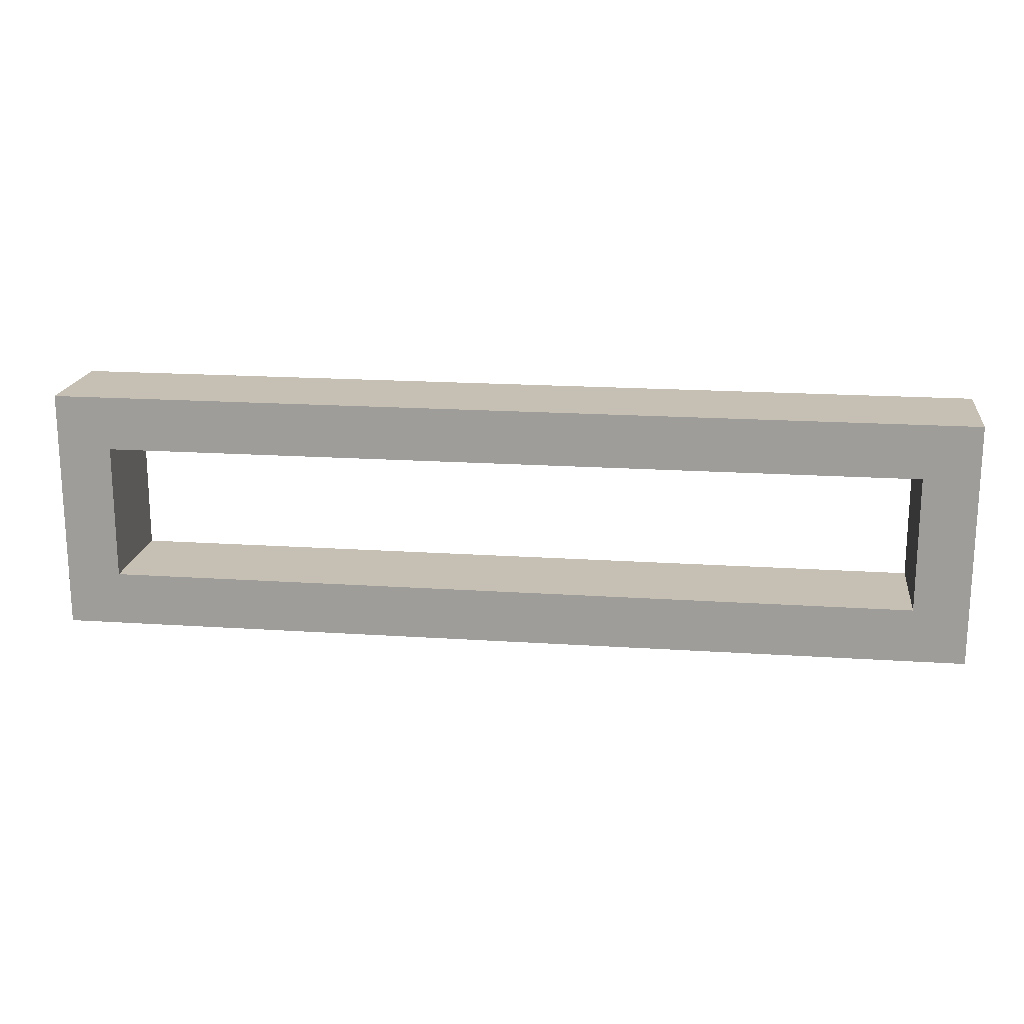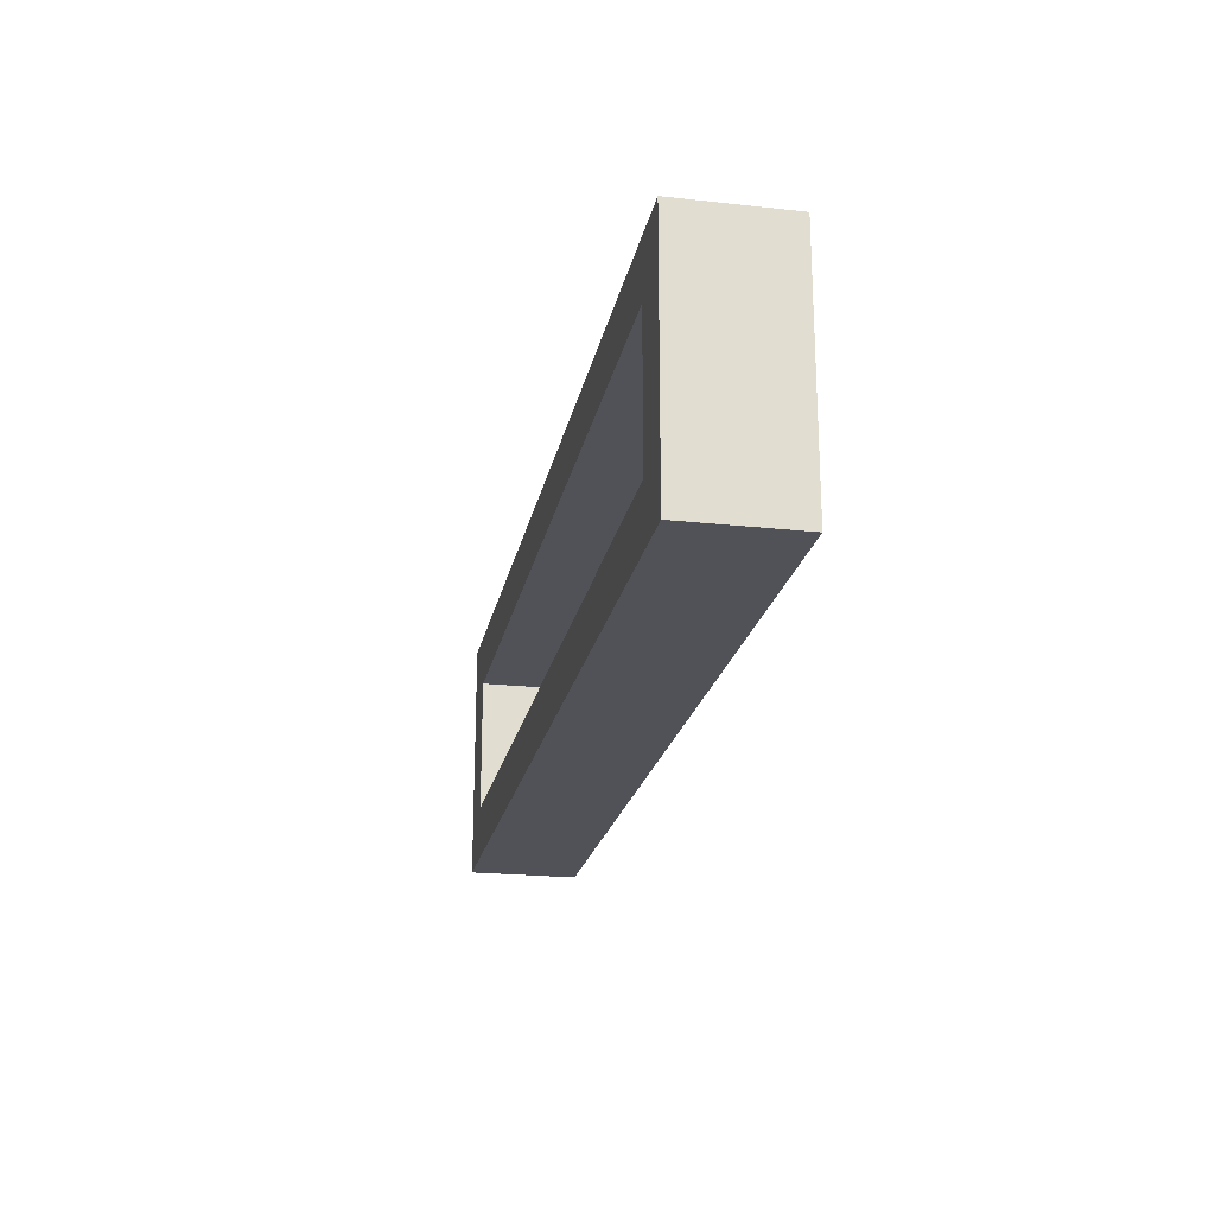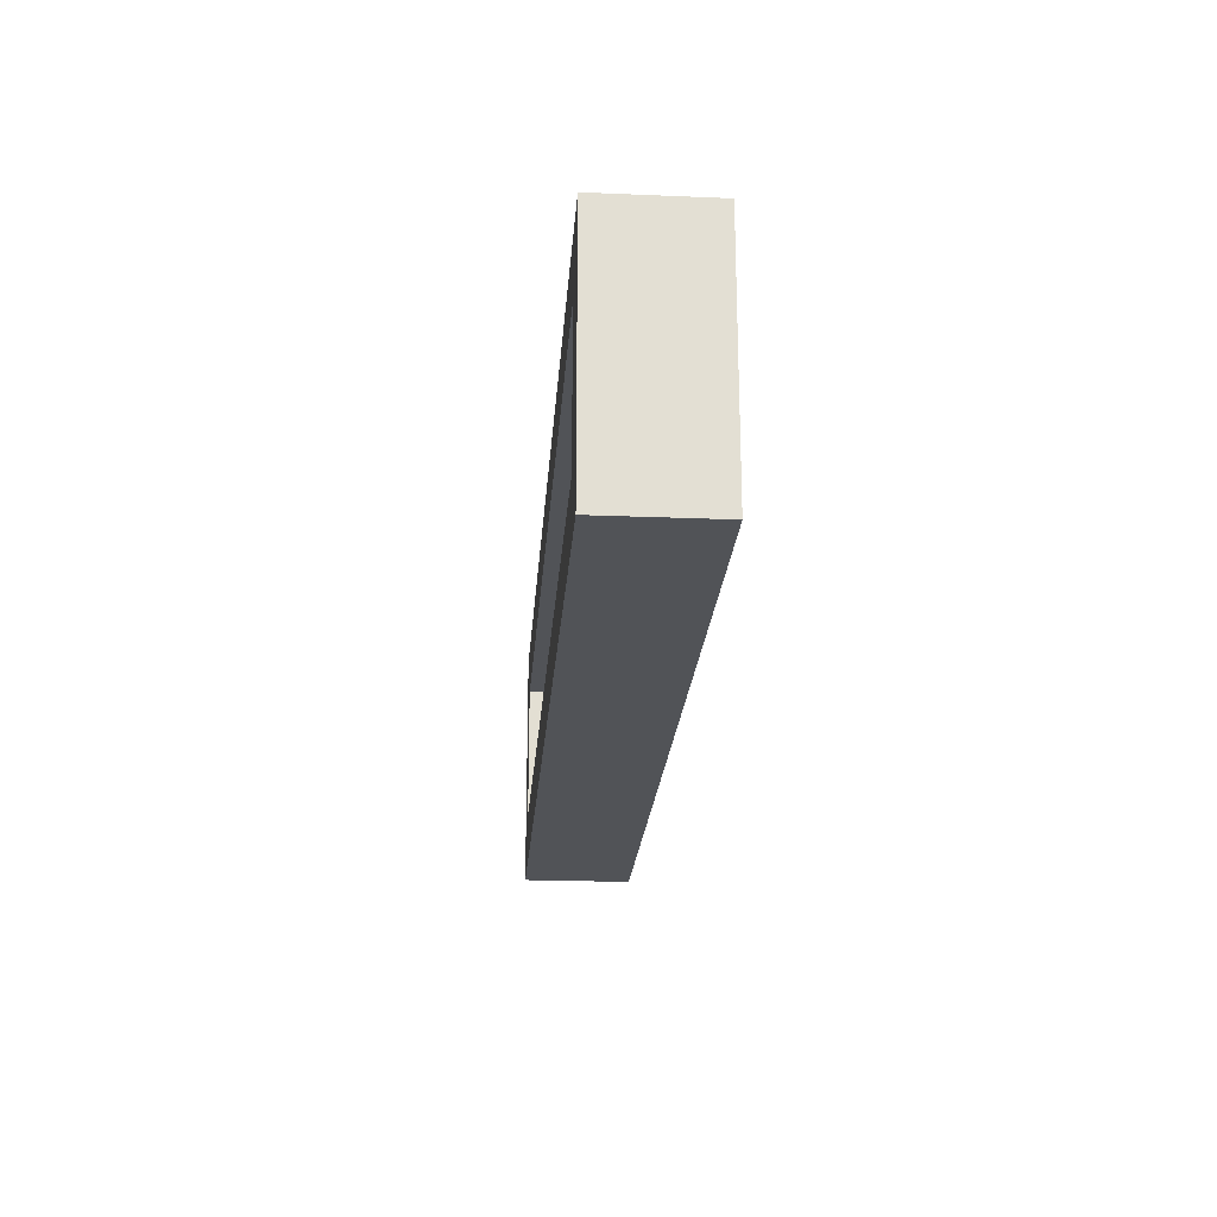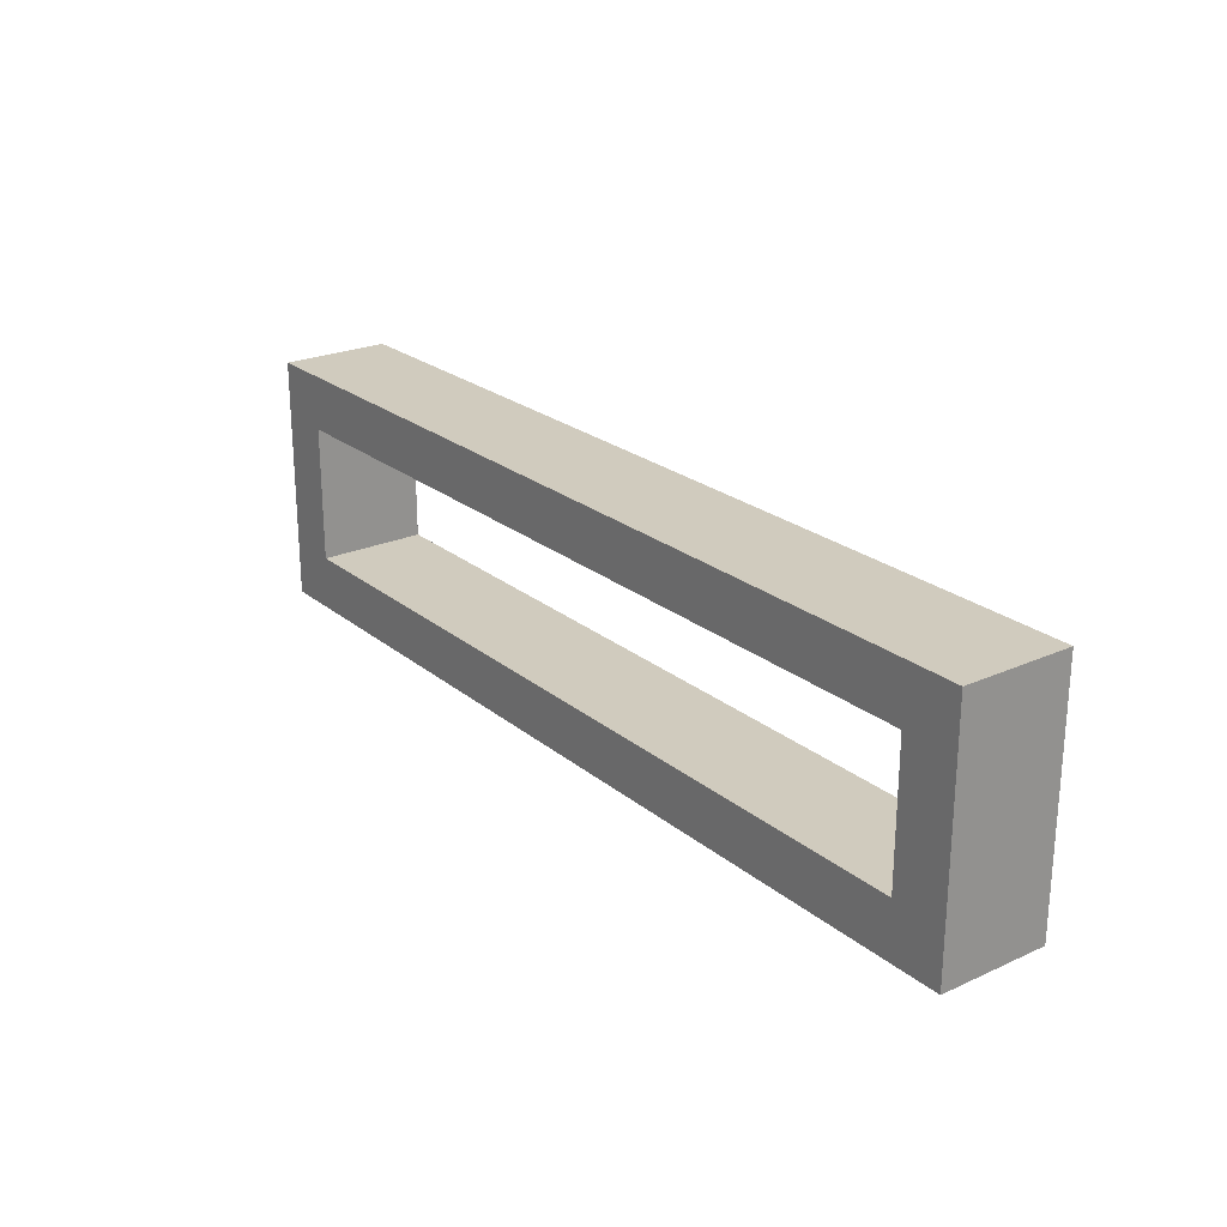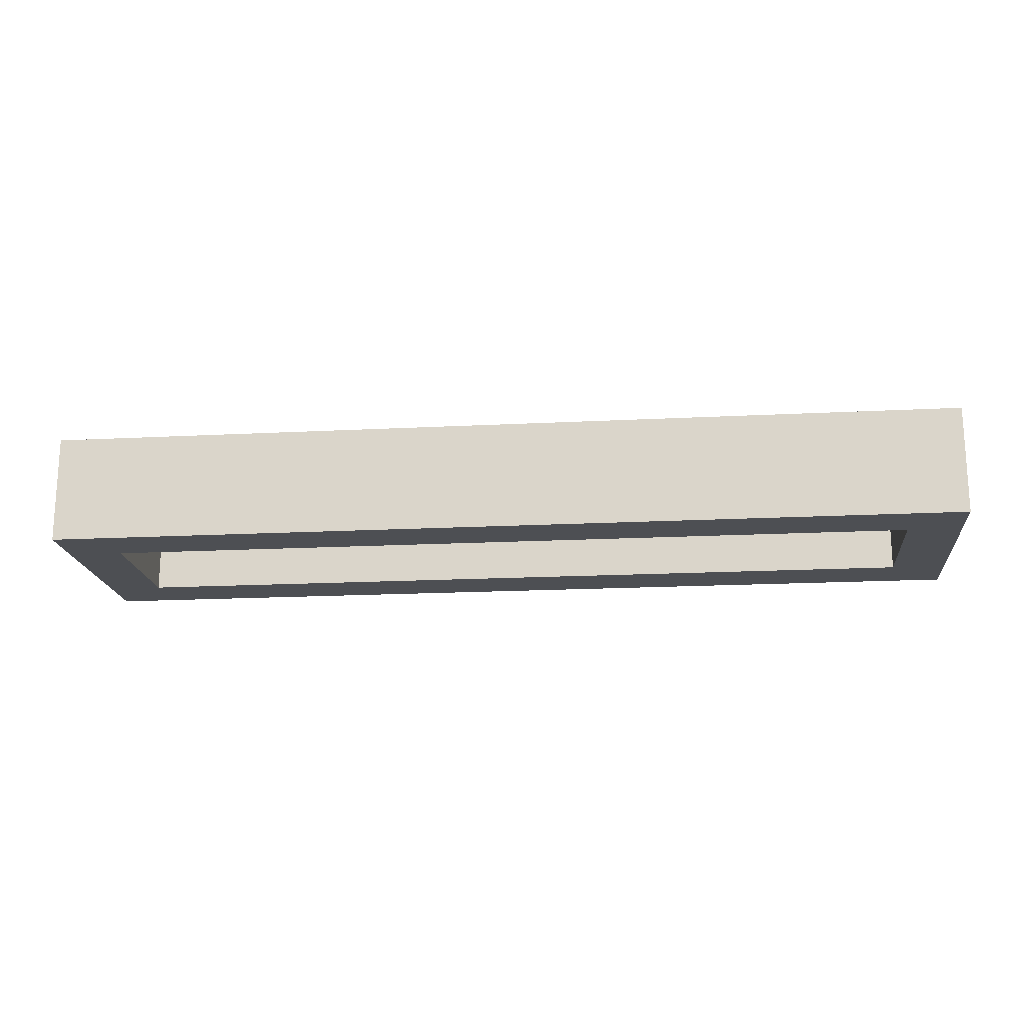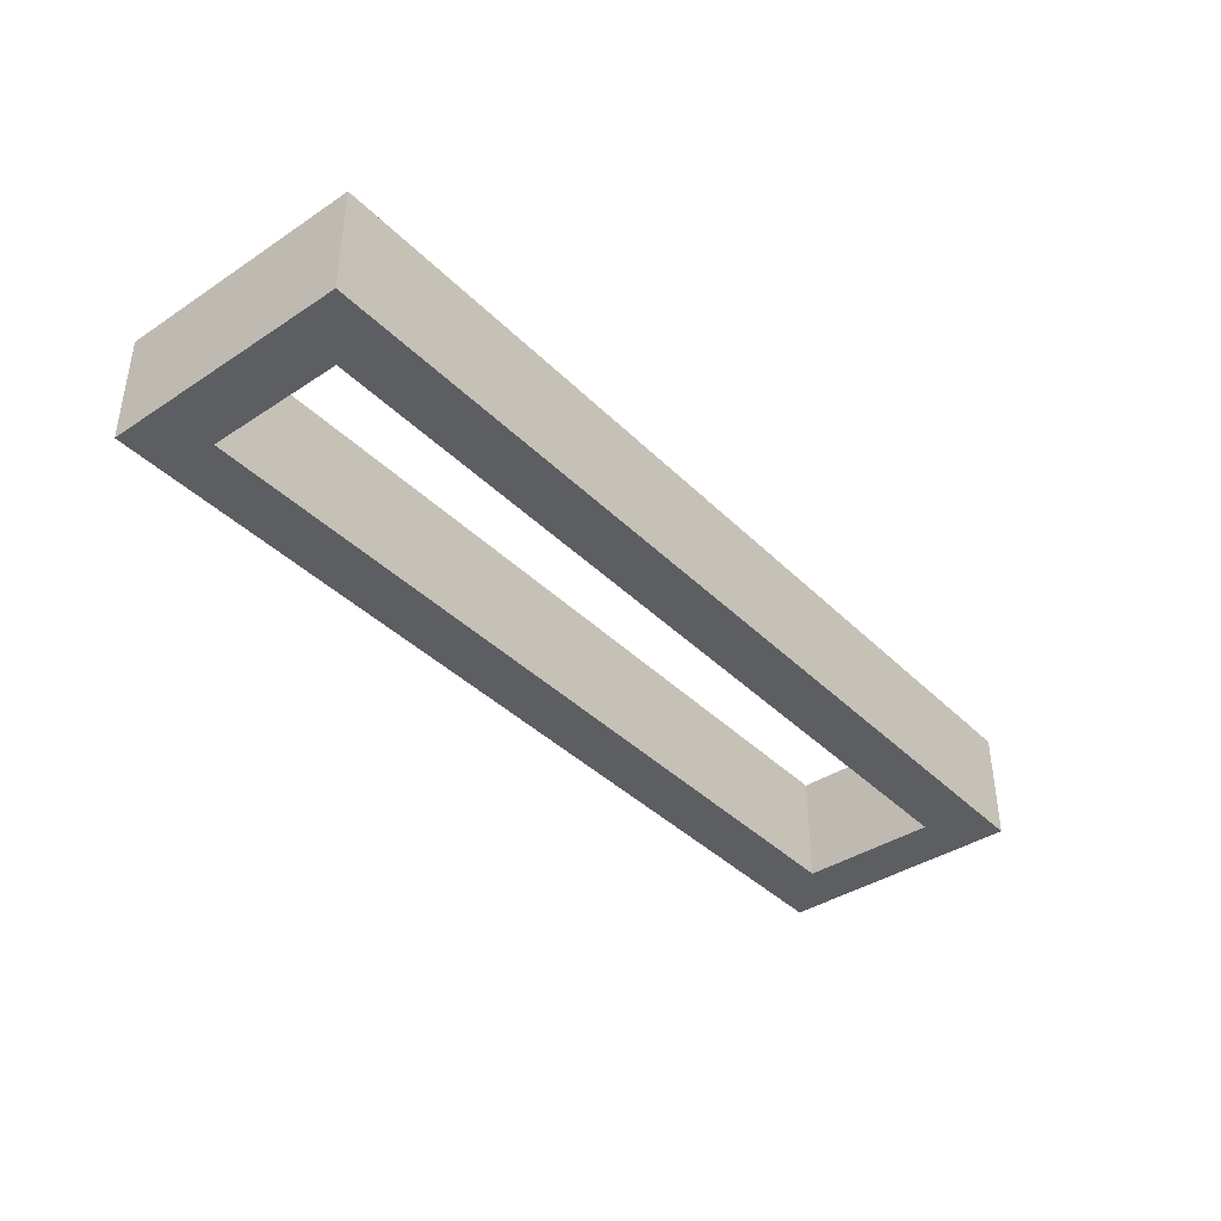
<metadata>
{"format":"obj","ext":"obj","renderer":"f3d","projection":"perspective","resolution":1024,"background":"white","views":[{"elev":18.1,"azim":7.4,"up":"+Z"},{"elev":-21.6,"azim":-101.0,"up":"+Z"},{"elev":-22.0,"azim":-94.1,"up":"+Z"},{"elev":23.6,"azim":-126.9,"up":"+Z"},{"elev":-18.0,"azim":-174.2,"up":"+Y"},{"elev":-39.3,"azim":129.4,"up":"+Y"}]}
</metadata>
<code>
o 9ba4a3cd00f5c84e62cb2b5b1bad95832978417567a6688edf1de51667f310e
v 430 80 245
v 430 80 155
v 430 120 155
v 430 120 245
v 770 80 245
v 770 120 245
v 450 80 175
v 450 80 225
v 750 80 225
v 770 80 155
v 750 80 175
v 770 120 155
v 750 120 225
v 750 120 175
v 450 120 175
v 450 120 225
f 3 2 1
f 4 3 1
f 4 1 5
f 6 4 5
f 1 2 7
f 8 1 7
f 5 1 9
f 1 8 9
f 9 11 10
f 5 9 10
f 7 2 10
f 11 7 10
f 10 2 3
f 10 3 12
f 13 6 12
f 13 12 14
f 15 12 3
f 15 14 12
f 4 16 15
f 4 15 3
f 4 6 13
f 4 13 16
f 12 6 10
f 6 5 10
f 9 8 16
f 9 16 13
f 8 7 15
f 8 15 16
f 11 9 13
f 11 13 14
f 7 11 14
f 7 14 15

</code>
